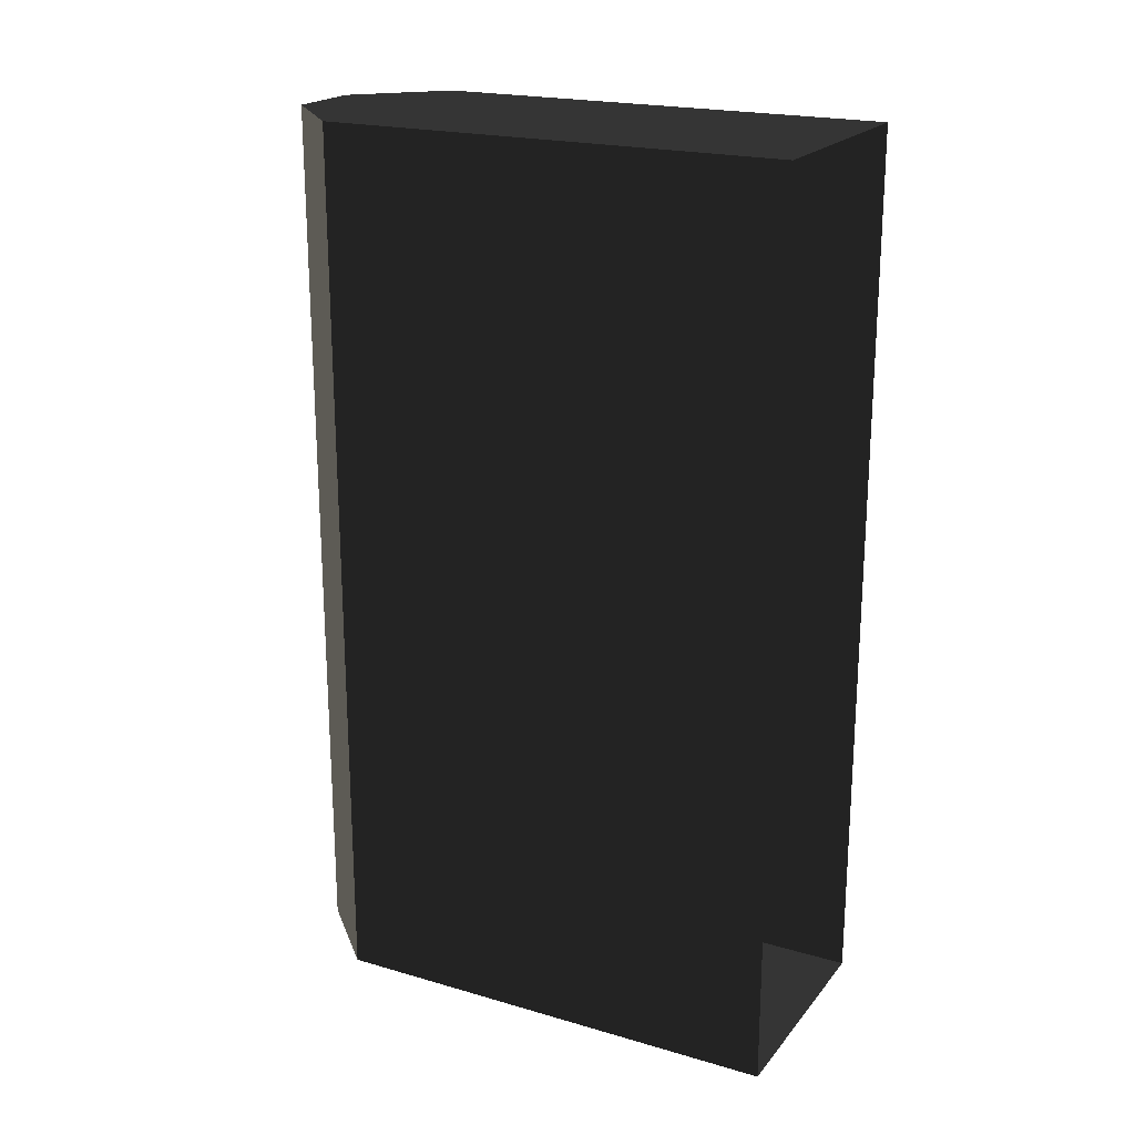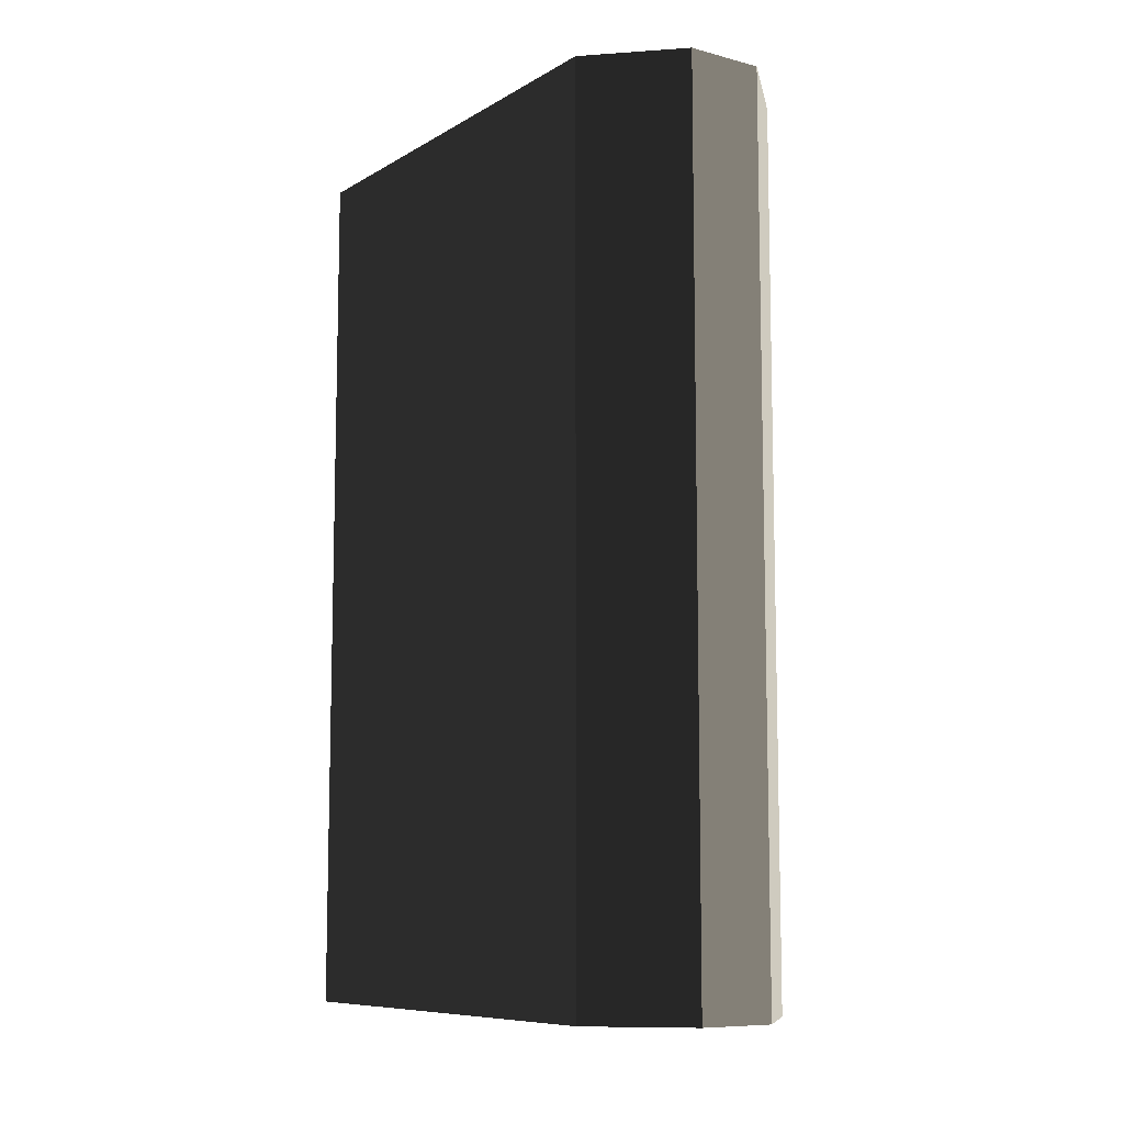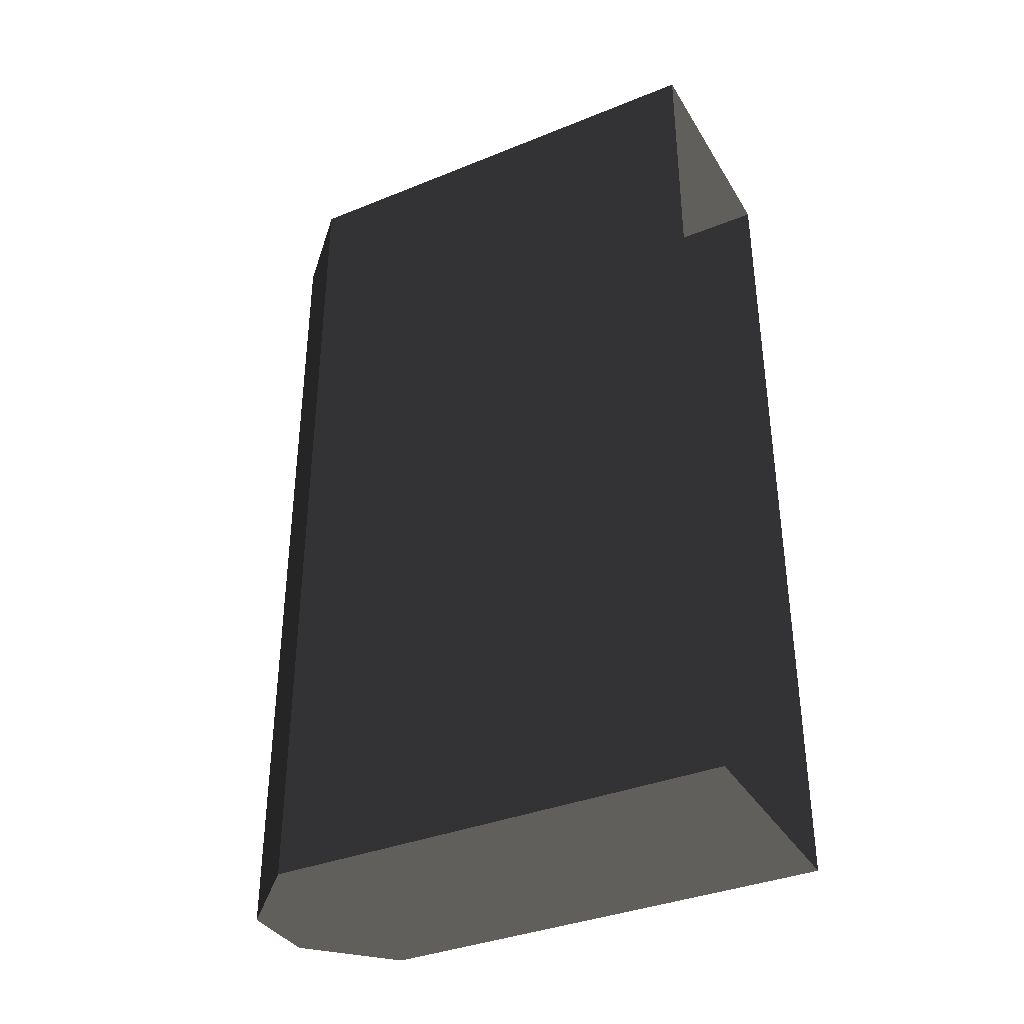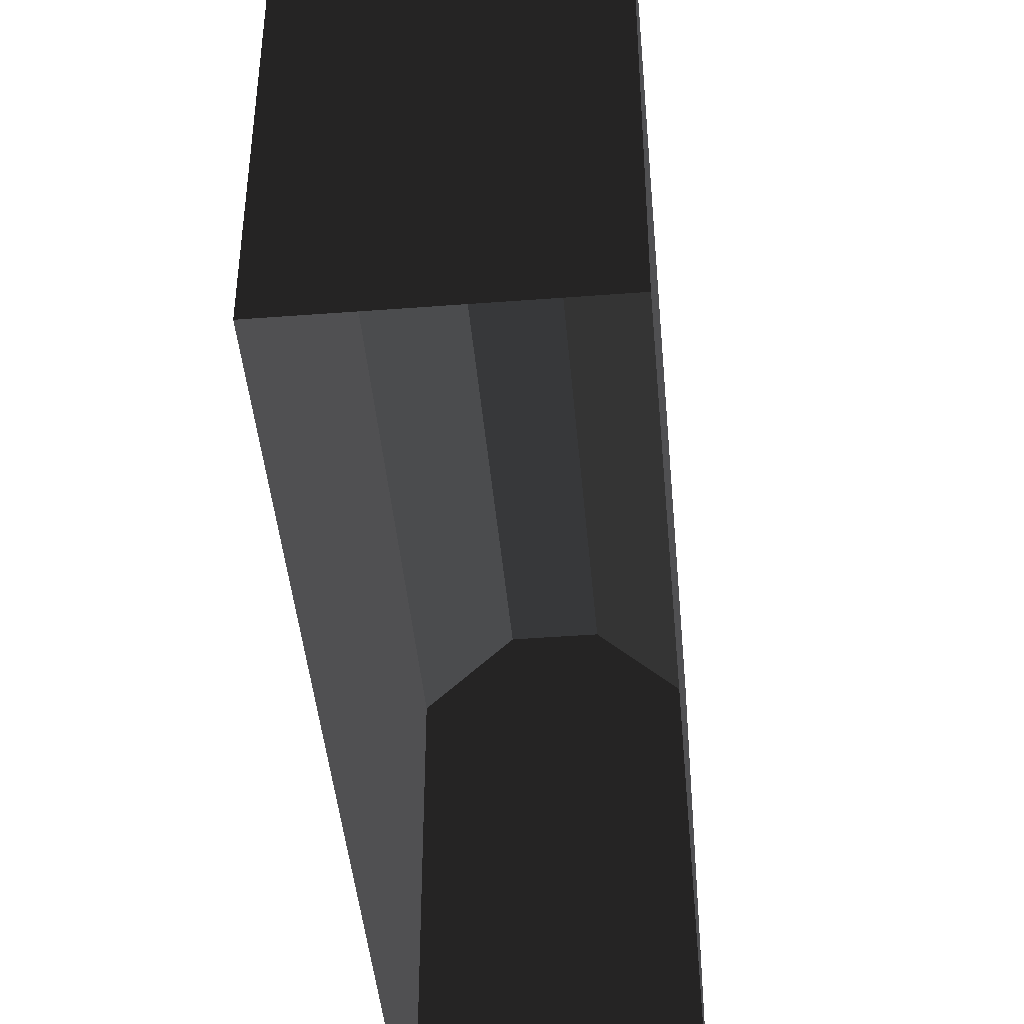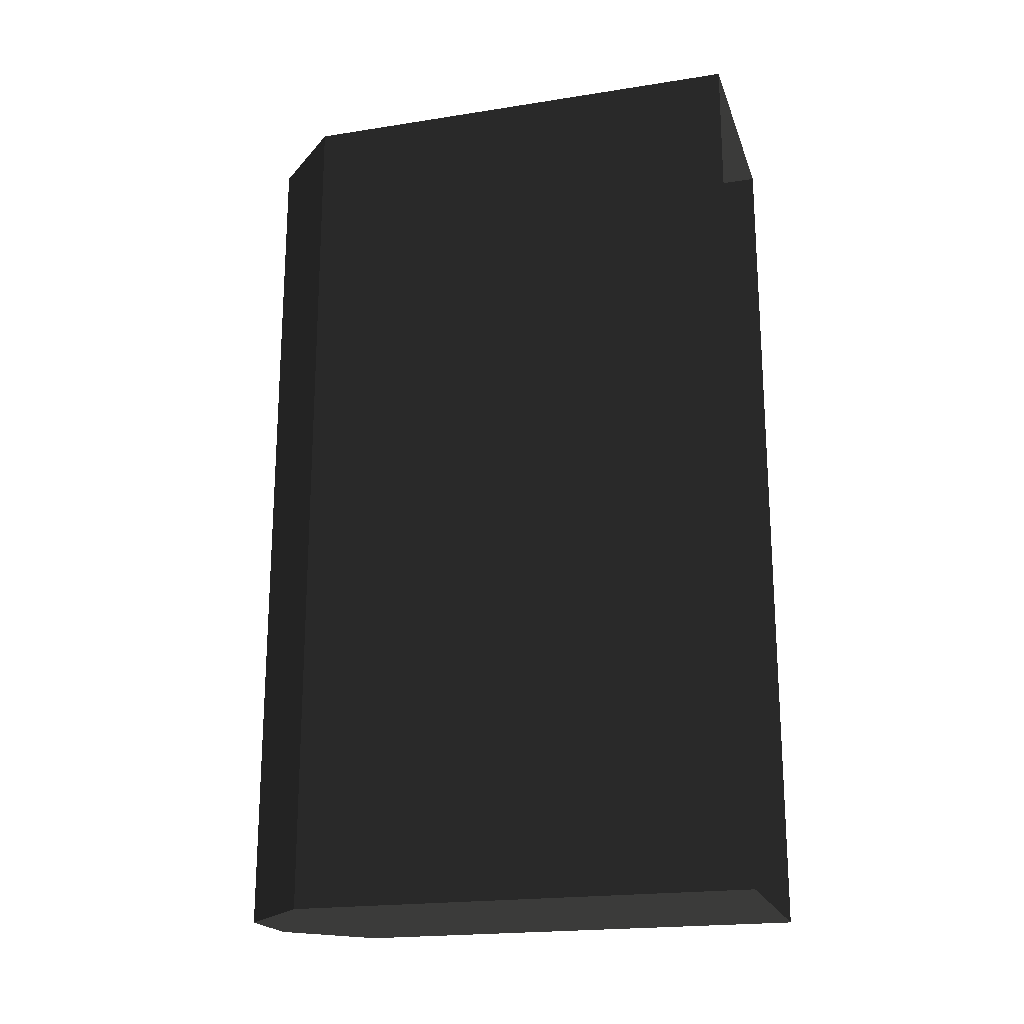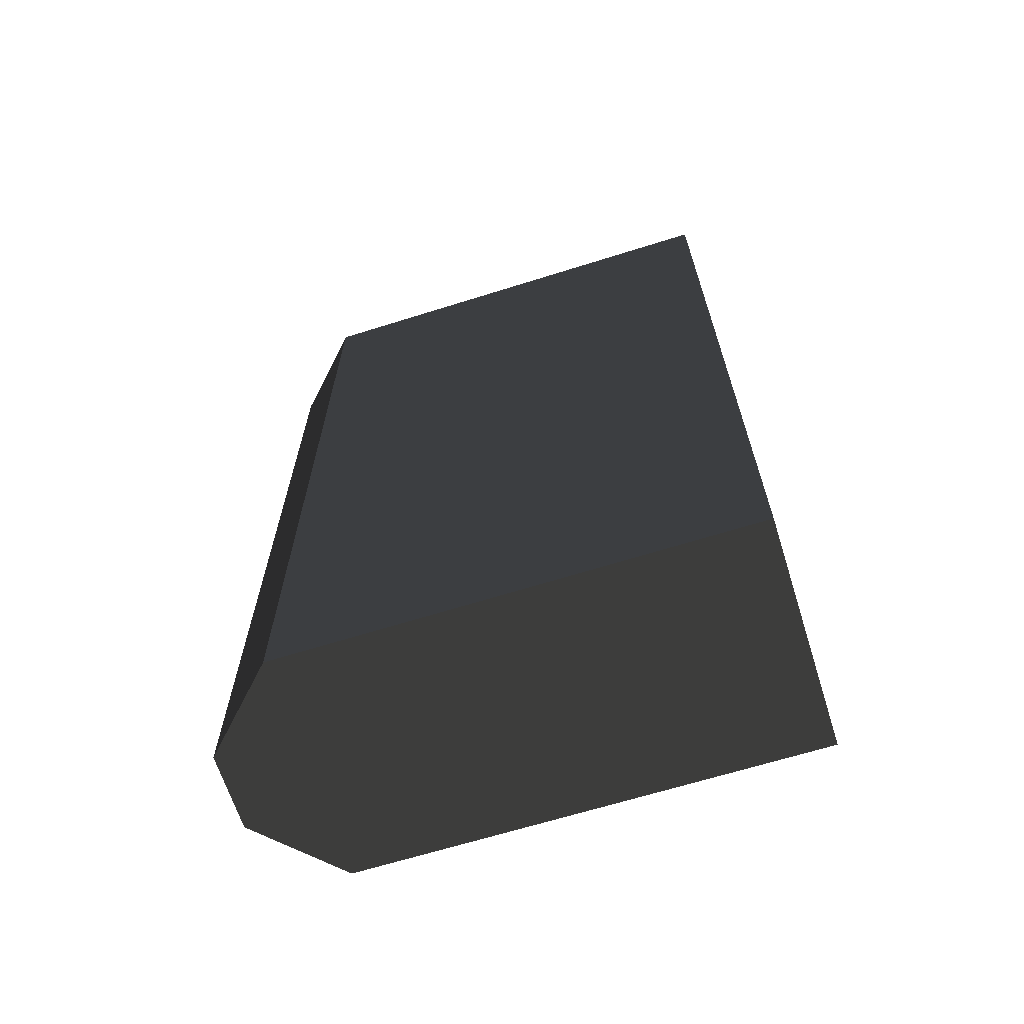
<metadata>
{"format":"obj","ext":"obj","renderer":"f3d","projection":"perspective","resolution":1024,"background":"white","views":[{"elev":20.7,"azim":117.6,"up":"+Y"},{"elev":-9.0,"azim":-34.4,"up":"+Y"},{"elev":-36.5,"azim":117.7,"up":"+Y"},{"elev":-44.2,"azim":-174.9,"up":"+Z"},{"elev":-20.2,"azim":106.1,"up":"+Y"},{"elev":-65.9,"azim":107.5,"up":"+Y"}]}
</metadata>
<code>
v -0.2634 -1 1
v -0.2634 -1 -0.04243
v -0.2634 1 -0.04243
v -0.2634 1 1
v 0.08778 1 1.174
v 0.08778 1 -0.04243
v 0.2633 1 -0.04243
v 0.2633 1 1
v -0.08783 1 1.174
v -0.08783 1 -0.04243
v -0.2634 1 1
v -0.2634 1 -0.04243
v 0.2633 1 1
v 0.2633 1 -0.04243
v 0.2633 -1 -0.04243
v 0.2633 -1 1
v -0.08783 -1 1.174
v -0.08783 -1 -0.04243
v -0.2634 -1 -0.04243
v -0.2634 -1 1
v 0.08777 -1 1.174
v 0.08777 -1 -0.04243
v 0.2633 -1 1
v 0.2633 -1 -0.04243
v 0.2633 -1 1
v 0.08777 -1 1.174
v 0.08778 1 1.174
v 0.2633 1 1
v -0.08783 -1 1.174
v -0.2634 -1 1
v -0.2634 1 1
v -0.08783 1 1.174
v 0.08777 -1 1.174
v -0.08783 -1 1.174
v -0.08783 1 1.174
v 0.08778 1 1.174
g Rock_wall.009_36670_359
f 1 3 2
f 1 4 3
f 5 7 6
f 5 8 7
f 9 5 6
f 9 6 10
f 11 9 10
f 11 10 12
f 13 15 14
f 13 16 15
f 17 19 18
f 17 20 19
f 21 17 18
f 21 18 22
f 23 21 22
f 23 22 24
f 25 27 26
f 25 28 27
f 29 31 30
f 29 32 31
f 33 35 34
f 33 36 35

</code>
